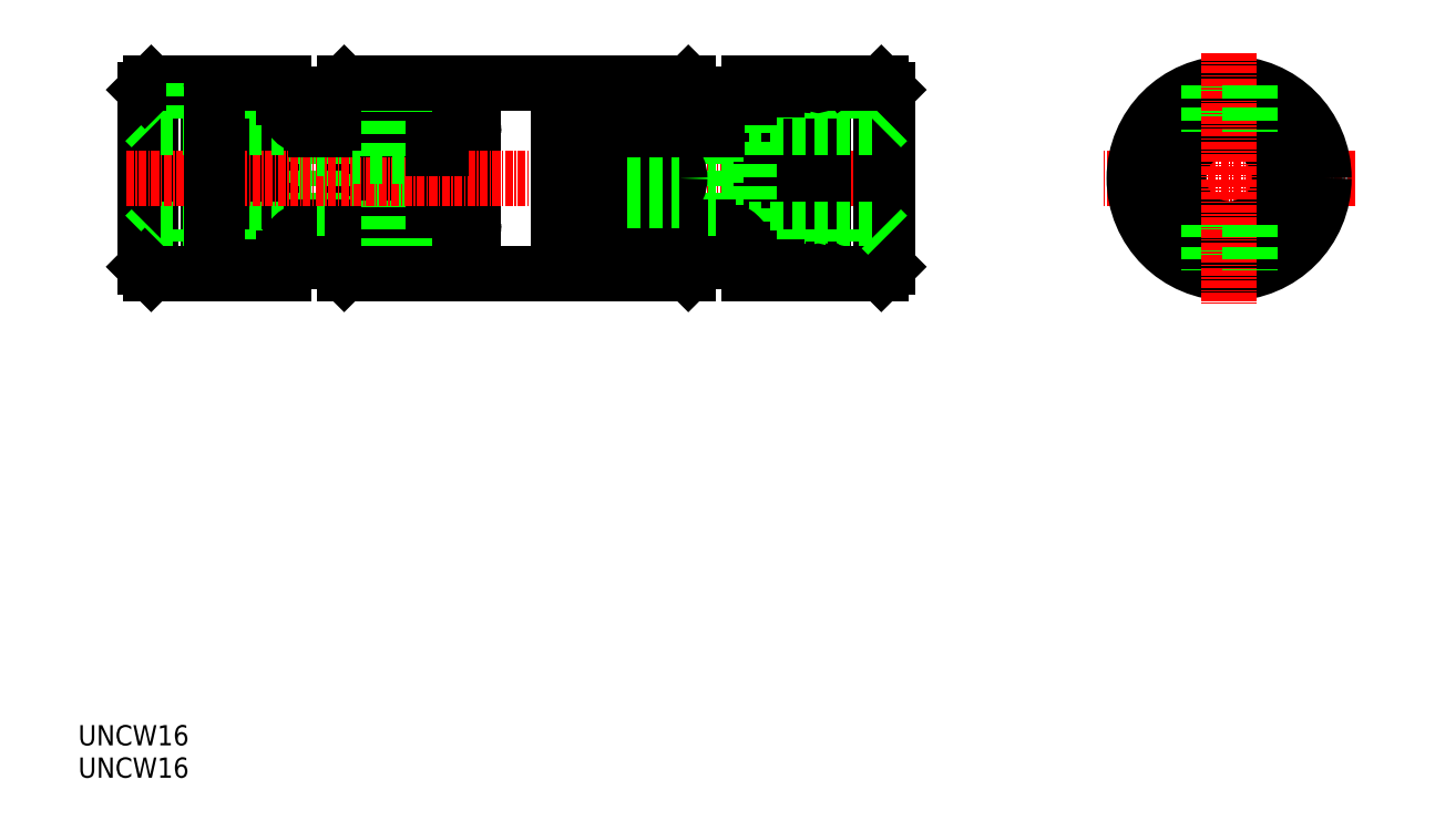
<metadata>
{"format":"dxf","ext":"dxf","renderer":"ezdxf+matplotlib","layout":"modelspace","background":"white","min_lineweight":24,"dpi":150}
</metadata>
<code>
0
SECTION
2
ENTITIES
0
TEXT
8
0
10
94.14
20
74.22
30
0
40
3.2
1
UNCW16
0
TEXT
8
0
10
94.14
20
69.1
30
0
40
3.2
1
UNCW16
0
LINE
8
CENTER
10
141.7
20
146.5
30
0
11
141.7
21
181.3
31
0
0
LINE
8
CENTER
10
115.7
20
179.6
30
0
11
115.7
21
148.3
31
0
0
LINE
8
0
10
126.7
20
176.6
30
0
11
126.7
21
151.2
31
0
0
ARC
8
0
10
141.7
20
163.9
30
0
40
7.7
50
270
51
90
0
CIRCLE
8
0
10
141.7
20
163.9
30
0
40
4.118
0
LINE
8
0
10
116.6
20
178.6
30
0
11
116.6
21
149.3
31
0
0
LINE
8
0
10
114.8
20
149.3
30
0
11
114.8
21
178.6
31
0
0
LINE
8
0
10
105.7
20
178.9
30
0
11
105.7
21
148.9
31
0
0
LINE
8
0
10
124.7
20
148.9
30
0
11
124.7
21
178.9
31
0
0
LINE
8
0
10
122.2
20
178.9
30
0
11
122.2
21
148.9
31
0
0
LINE
8
0
10
151.5
20
168.6
30
0
11
151.5
21
159.2
31
0
0
LINE
8
0
10
131.9
20
168.6
30
0
11
131.9
21
159.2
31
0
0
LINE
8
0
10
133.1
20
171.6
30
0
11
133.1
21
156.2
31
0
0
LINE
8
0
10
150.3
20
155.1
30
0
11
150.3
21
172.8
31
0
0
LINE
8
0
10
147.8
20
168.7
30
0
11
147.8
21
159.2
31
0
0
LINE
8
0
10
156.7
20
156.6
30
0
11
156.7
21
171.3
31
0
0
LINE
8
0
10
104.7
20
149.9
30
0
11
104.7
21
177.9
31
0
0
ARC
8
0
10
141.7
20
134.5
30
0
40
15
50
74.07
51
105.9
0
LINE
8
0
10
141.7
20
156.2
30
0
11
131.7
21
156.2
31
0
0
LINE
8
0
10
145.8
20
160.4
30
0
11
137.6
21
160.4
31
0
0
LINE
8
0
10
137.6
20
151.9
30
0
11
152
21
151.9
31
0
0
LINE
8
0
10
154.9
20
155.1
30
0
11
133.1
21
155.1
31
0
0
ARC
8
0
10
115.7
20
134.3
30
0
40
15
50
77.49
51
86.62
0
LINE
8
0
10
126.7
20
155.9
30
0
11
105.7
21
155.9
31
0
0
LINE
8
0
10
105.7
20
155.9
30
0
11
104.7
21
154.9
31
0
0
LINE
8
0
10
104.7
20
149.9
30
0
11
105.7
21
148.9
31
0
0
LINE
8
0
10
104.7
20
156.9
30
0
11
104.7
21
156.9
31
0
0
LINE
8
0
10
112.4
20
155.9
30
0
11
112.4
21
148.9
31
0
0
LINE
8
0
10
112.4
20
148.9
30
0
11
105.7
21
148.9
31
0
0
ARC
8
0
10
115.7
20
134.3
30
0
40
15
50
93.38
51
102.5
0
ARC
8
0
10
115.7
20
149.3
30
0
40
0.95
50
21.62
51
58.24
0
ARC
8
0
10
131.7
20
151.2
30
0
40
5
50
90
51
180
0
LINE
8
0
10
118.9
20
155.9
30
0
11
118.9
21
148.9
31
0
0
LINE
8
0
10
122.2
20
149.9
30
0
11
124.7
21
149.9
31
0
0
LINE
8
0
10
122.2
20
148.9
30
0
11
118.9
21
148.9
31
0
0
LINE
8
0
10
126.7
20
148.9
30
0
11
124.7
21
148.9
31
0
0
LINE
8
0
10
126.7
20
151.2
30
0
11
126.7
21
148.9
31
0
0
LINE
8
0
10
137.6
20
148.9
30
0
11
137.6
21
160.4
31
0
0
LINE
8
0
10
134.5
20
155.1
30
0
11
134.5
21
150.7
31
0
0
ARC
8
0
10
141.3
20
137.3
30
0
40
15
50
104.3
51
116.7
0
LINE
8
0
10
136.2
20
148.9
30
0
11
134.5
21
150.7
31
0
0
ARC
8
0
10
147.5
20
145.5
30
0
40
11.76
50
147.4
51
163.2
0
LINE
8
0
10
133.1
20
155.1
30
0
11
133.1
21
156.2
31
0
0
LINE
8
0
10
131.9
20
159.2
30
0
11
133.1
21
159.2
31
0
0
LINE
8
0
10
145.8
20
148.9
30
0
11
145.8
21
160.4
31
0
0
LINE
8
0
10
151.5
20
159.2
30
0
11
150.3
21
159.2
31
0
0
ARC
8
0
10
152
20
156.6
30
0
40
4.706
50
270
51
0
0
ARC
8
0
10
154.9
20
156.9
30
0
40
1.765
50
270
51
0
0
LINE
8
CENTER
10
101.7
20
163.9
30
0
11
225.2
21
163.9
31
0
0
ARC
8
0
10
141.7
20
193.4
30
0
40
15
50
254.1
51
285.9
0
LINE
8
0
10
141.7
20
171.6
30
0
11
131.7
21
171.6
31
0
0
LINE
8
0
10
145.8
20
167.5
30
0
11
137.6
21
167.5
31
0
0
LINE
8
0
10
137.6
20
176
30
0
11
152
21
176
31
0
0
LINE
8
0
10
154.9
20
172.8
30
0
11
133.1
21
172.8
31
0
0
ARC
8
0
10
115.7
20
193.6
30
0
40
15
50
273.4
51
282.5
0
LINE
8
0
10
126.7
20
171.9
30
0
11
105.7
21
171.9
31
0
0
LINE
8
0
10
105.7
20
171.9
30
0
11
104.7
21
172.9
31
0
0
LINE
8
0
10
105.7
20
178.9
30
0
11
104.7
21
177.9
31
0
0
LINE
8
0
10
104.7
20
163.9
30
0
11
104.7
21
163.9
31
0
0
LINE
8
0
10
112.4
20
178.9
30
0
11
105.7
21
178.9
31
0
0
LINE
8
0
10
112.4
20
178.9
30
0
11
112.4
21
172
31
0
0
ARC
8
0
10
115.7
20
193.6
30
0
40
15
50
257.5
51
266.6
0
ARC
8
0
10
115.7
20
178.6
30
0
40
0.95
50
201.6
51
238.2
0
ARC
8
0
10
131.7
20
176.6
30
0
40
5
50
180
51
270
0
LINE
8
0
10
122.2
20
177.9
30
0
11
124.7
21
177.9
31
0
0
LINE
8
0
10
118.9
20
178.9
30
0
11
118.9
21
172
31
0
0
LINE
8
0
10
122.2
20
178.9
30
0
11
118.9
21
178.9
31
0
0
LINE
8
0
10
126.7
20
178.9
30
0
11
124.7
21
178.9
31
0
0
LINE
8
0
10
126.7
20
178.9
30
0
11
126.7
21
176.6
31
0
0
LINE
8
0
10
137.6
20
167.5
30
0
11
137.6
21
178.9
31
0
0
LINE
8
0
10
131.9
20
168.6
30
0
11
133.1
21
168.6
31
0
0
ARC
8
0
10
140.9
20
190.6
30
0
40
15
50
244.4
51
257.2
0
LINE
8
0
10
136.2
20
178.9
30
0
11
134.5
21
177.2
31
0
0
LINE
8
0
10
134.5
20
172.8
30
0
11
134.5
21
177.2
31
0
0
LINE
8
0
10
133.1
20
171.6
30
0
11
133.1
21
172.8
31
0
0
ARC
8
0
10
147.5
20
182.3
30
0
40
11.76
50
196.8
51
212.6
0
LINE
8
0
10
145.8
20
167.5
30
0
11
145.8
21
178.9
31
0
0
LINE
8
0
10
151.5
20
168.6
30
0
11
150.3
21
168.6
31
0
0
ARC
8
0
10
152
20
171.3
30
0
40
4.706
50
0
51
90
0
ARC
8
0
10
154.9
20
171
30
0
40
1.765
50
0
51
90
0
LINE
8
CENTER
10
296.1
20
163.9
30
0
11
256.3
21
163.9
31
0
0
CIRCLE
8
0
10
276.2
20
163.9
30
0
40
13.82
0
CIRCLE
8
0
10
276.2
20
163.9
30
0
40
9.176
0
CIRCLE
8
0
10
276.2
20
163.9
30
0
40
8
0
CIRCLE
8
0
10
276.2
20
163.9
30
0
40
15
0
LINE
8
0
10
273
20
178.6
30
0
11
273
21
171.2
31
0
0
LINE
8
0
10
273
20
156.6
30
0
11
273
21
149.3
31
0
0
LINE
8
CENTER
10
276.2
20
183.8
30
0
11
276.2
21
144.1
31
0
0
LINE
8
0
10
279.5
20
178.6
30
0
11
279.5
21
171.2
31
0
0
LINE
8
0
10
279.5
20
156.6
30
0
11
279.5
21
149.3
31
0
0
ARC
8
0
10
115.7
20
149.7
30
0
40
0.5
50
180
51
0
0
ARC
8
0
10
115.7
20
178.1
30
0
40
0.5
50
0
51
180
0
LINE
8
0
10
116.2
20
149.7
30
0
11
116.2
21
178.1
31
0
0
LINE
8
0
10
115.2
20
178.1
30
0
11
115.2
21
149.7
31
0
0
ARC
8
0
10
115.7
20
178.6
30
0
40
0.95
50
301.8
51
338.4
0
ARC
8
0
10
115.7
20
149.3
30
0
40
0.95
50
121.8
51
158.4
0
LINE
8
0
10
172
20
172.8
30
0
11
193.8
21
172.8
31
0
0
LINE
8
0
10
189.3
20
176
30
0
11
174.9
21
176
31
0
0
LINE
8
0
10
172
20
155.1
30
0
11
193.8
21
155.1
31
0
0
LINE
8
0
10
189.3
20
151.9
30
0
11
174.9
21
151.9
31
0
0
ARC
8
0
10
185.2
20
163.9
30
0
40
7.7
50
90
51
270
0
LINE
8
CENTER
10
185.2
20
146.5
30
0
11
185.2
21
181.3
31
0
0
LINE
8
CENTER
10
211.2
20
179.6
30
0
11
211.2
21
148.3
31
0
0
LINE
8
0
10
211.7
20
178.1
30
0
11
211.7
21
149.7
31
0
0
LINE
8
0
10
210.7
20
149.7
30
0
11
210.7
21
178.1
31
0
0
LINE
8
0
10
181.1
20
167.5
30
0
11
181.1
21
178.9
31
0
0
LINE
8
0
10
189.3
20
167.5
30
0
11
189.3
21
178.9
31
0
0
ARC
8
0
10
195.2
20
176.6
30
0
40
5
50
270
51
7e-15
0
LINE
8
0
10
222.2
20
149.9
30
0
11
222.2
21
177.9
31
0
0
LINE
8
0
10
193.8
20
171.6
30
0
11
193.8
21
156.2
31
0
0
LINE
8
0
10
204.7
20
178.9
30
0
11
204.7
21
148.9
31
0
0
LINE
8
0
10
202.2
20
148.9
30
0
11
202.2
21
178.9
31
0
0
LINE
8
0
10
221.2
20
178.9
30
0
11
221.2
21
148.9
31
0
0
LINE
8
0
10
212.1
20
149.3
30
0
11
212.1
21
178.6
31
0
0
LINE
8
0
10
210.3
20
178.6
30
0
11
210.3
21
149.3
31
0
0
LINE
8
0
10
200.2
20
176.6
30
0
11
200.2
21
151.2
31
0
0
LINE
8
0
10
200.2
20
148.9
30
0
11
202.2
21
148.9
31
0
0
LINE
8
0
10
200.2
20
155.9
30
0
11
221.2
21
155.9
31
0
0
LINE
8
0
10
207.9
20
155.9
30
0
11
207.9
21
148.9
31
0
0
LINE
8
0
10
214.4
20
155.9
30
0
11
214.4
21
148.9
31
0
0
ARC
8
0
10
211.2
20
134.3
30
0
40
15
50
77.49
51
86.62
0
LINE
8
0
10
214.4
20
148.9
30
0
11
221.2
21
148.9
31
0
0
LINE
8
0
10
222.2
20
149.9
30
0
11
221.2
21
148.9
31
0
0
LINE
8
0
10
204.7
20
148.9
30
0
11
207.9
21
148.9
31
0
0
ARC
8
0
10
211.2
20
149.3
30
0
40
0.95
50
21.62
51
58.24
0
ARC
8
0
10
211.2
20
149.3
30
0
40
0.95
50
121.8
51
158.4
0
ARC
8
0
10
211.2
20
134.3
30
0
40
15
50
93.38
51
102.5
0
ARC
8
0
10
211.2
20
149.7
30
0
40
0.5
50
180
51
7e-15
0
LINE
8
0
10
204.7
20
149.9
30
0
11
202.2
21
149.9
31
0
0
LINE
8
0
10
221.2
20
155.9
30
0
11
222.2
21
154.9
31
0
0
LINE
8
0
10
222.2
20
156.9
30
0
11
222.2
21
156.9
31
0
0
LINE
8
0
10
222.2
20
163.9
30
0
11
222.2
21
163.9
31
0
0
LINE
8
0
10
181.1
20
148.9
30
0
11
181.1
21
160.4
31
0
0
LINE
8
0
10
192.4
20
155.1
30
0
11
192.4
21
150.7
31
0
0
LINE
8
0
10
189.3
20
148.9
30
0
11
189.3
21
160.4
31
0
0
ARC
8
0
10
195.2
20
151.2
30
0
40
5
50
360
51
90
0
ARC
8
0
10
179.4
20
145.5
30
0
40
11.76
50
16.79
51
32.61
0
ARC
8
0
10
185.6
20
137.3
30
0
40
15
50
63.34
51
75.68
0
LINE
8
0
10
200.2
20
151.2
30
0
11
200.2
21
148.9
31
0
0
LINE
8
0
10
190.7
20
148.9
30
0
11
192.4
21
150.7
31
0
0
ARC
8
0
10
185.2
20
134.5
30
0
40
15
50
74.07
51
105.9
0
LINE
8
0
10
185.2
20
156.2
30
0
11
195.2
21
156.2
31
0
0
LINE
8
0
10
195
20
168.6
30
0
11
195
21
159.2
31
0
0
LINE
8
0
10
193.8
20
155.1
30
0
11
193.8
21
156.2
31
0
0
LINE
8
0
10
195
20
159.2
30
0
11
193.8
21
159.2
31
0
0
LINE
8
0
10
195
20
168.6
30
0
11
193.8
21
168.6
31
0
0
LINE
8
0
10
179.1
20
168.7
30
0
11
179.1
21
159.2
31
0
0
CIRCLE
8
0
10
185.2
20
163.9
30
0
40
4.118
0
LINE
8
0
10
181.1
20
160.4
30
0
11
189.3
21
160.4
31
0
0
LINE
8
0
10
181.1
20
167.5
30
0
11
189.3
21
167.5
31
0
0
LINE
8
0
10
200.2
20
178.9
30
0
11
202.2
21
178.9
31
0
0
LINE
8
0
10
200.2
20
171.9
30
0
11
221.2
21
171.9
31
0
0
ARC
8
0
10
211.2
20
193.6
30
0
40
15
50
273.4
51
282.5
0
LINE
8
0
10
214.4
20
178.9
30
0
11
214.4
21
172
31
0
0
LINE
8
0
10
221.2
20
178.9
30
0
11
222.2
21
177.9
31
0
0
LINE
8
0
10
221.2
20
171.9
30
0
11
222.2
21
172.9
31
0
0
LINE
8
0
10
214.4
20
178.9
30
0
11
221.2
21
178.9
31
0
0
LINE
8
0
10
207.9
20
178.9
30
0
11
207.9
21
172
31
0
0
ARC
8
0
10
211.2
20
193.6
30
0
40
15
50
257.5
51
266.6
0
ARC
8
0
10
211.2
20
178.6
30
0
40
0.95
50
201.6
51
238.2
0
ARC
8
0
10
211.2
20
178.1
30
0
40
0.5
50
7e-15
51
180
0
ARC
8
0
10
211.2
20
178.6
30
0
40
0.95
50
301.8
51
338.4
0
LINE
8
0
10
204.7
20
177.9
30
0
11
202.2
21
177.9
31
0
0
LINE
8
0
10
204.7
20
178.9
30
0
11
207.9
21
178.9
31
0
0
ARC
8
0
10
179.4
20
182.3
30
0
40
11.76
50
327.4
51
343.2
0
ARC
8
0
10
186
20
190.6
30
0
40
15
50
282.8
51
295.6
0
LINE
8
0
10
185.2
20
171.6
30
0
11
195.2
21
171.6
31
0
0
LINE
8
0
10
190.7
20
178.9
30
0
11
192.4
21
177.2
31
0
0
LINE
8
0
10
200.2
20
178.9
30
0
11
200.2
21
176.6
31
0
0
LINE
8
0
10
192.4
20
172.8
30
0
11
192.4
21
177.2
31
0
0
LINE
8
0
10
193.8
20
171.6
30
0
11
193.8
21
172.8
31
0
0
ARC
8
0
10
185.2
20
193.4
30
0
40
15
50
254.1
51
285.9
0
LINE
8
0
10
170.2
20
156.6
30
0
11
170.2
21
171.3
31
0
0
LINE
8
0
10
176.6
20
155.1
30
0
11
176.6
21
172.8
31
0
0
ARC
8
0
10
174.9
20
156.6
30
0
40
4.706
50
180
51
270
0
LINE
8
0
10
175.4
20
168.6
30
0
11
175.4
21
159.2
31
0
0
LINE
8
0
10
175.4
20
159.2
30
0
11
176.6
21
159.2
31
0
0
ARC
8
0
10
172
20
156.9
30
0
40
1.765
50
180
51
270
0
LINE
8
0
10
175.4
20
168.6
30
0
11
176.6
21
168.6
31
0
0
ARC
8
0
10
174.9
20
171.3
30
0
40
4.706
50
90
51
180
0
ARC
8
0
10
172
20
171
30
0
40
1.765
50
90
51
180
0
LINE
8
0
10
136.2
20
178.9
30
0
11
190.7
21
178.9
31
0
0
LINE
8
0
10
136.2
20
148.9
30
0
11
190.7
21
148.9
31
0
0
ENDSEC
0
EOF

</code>
